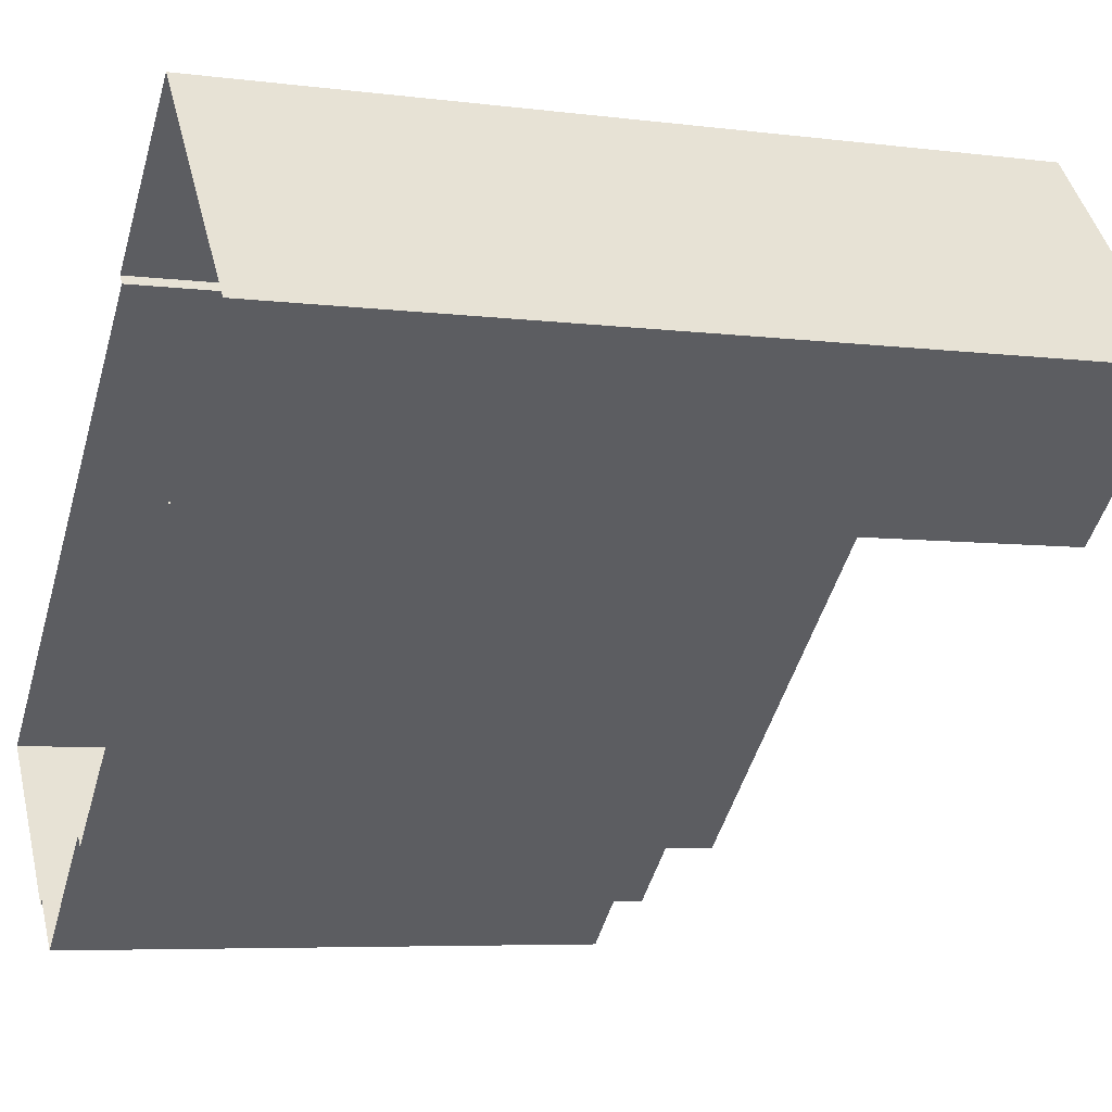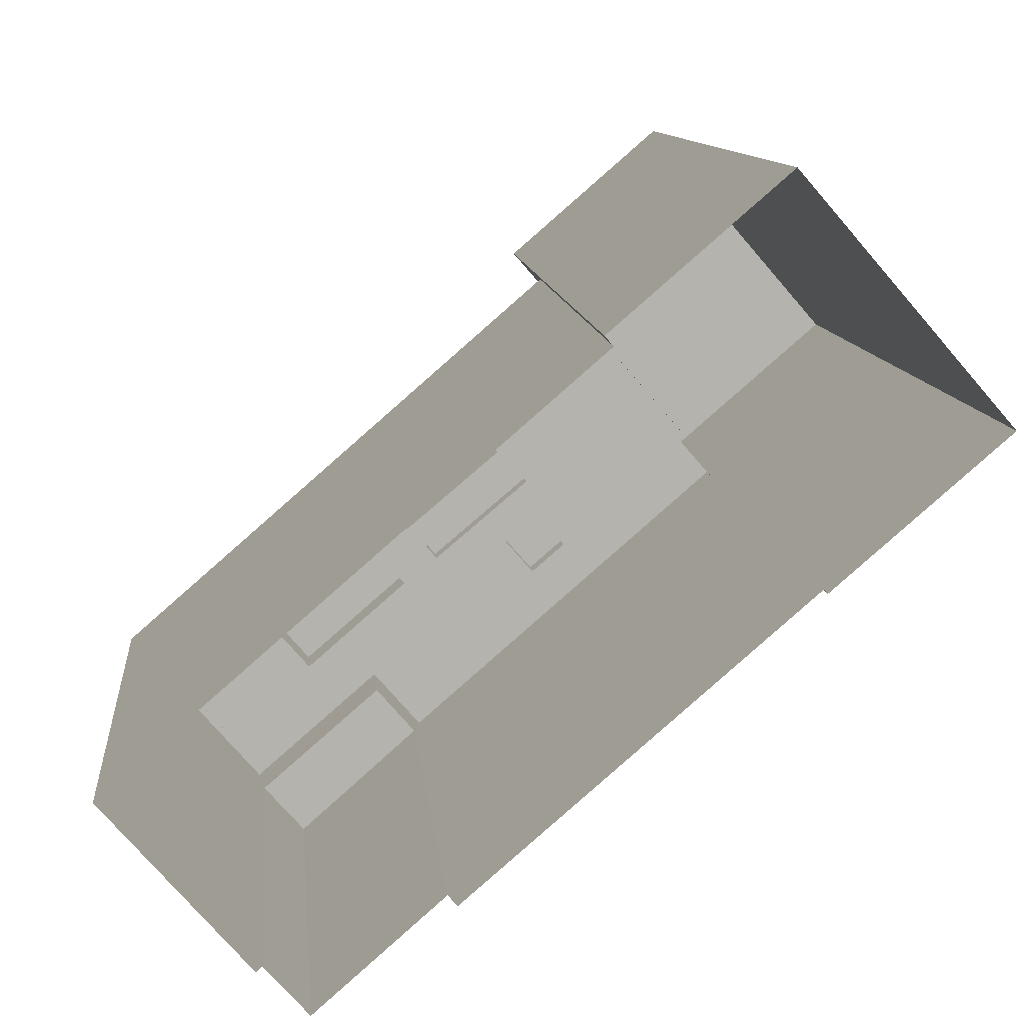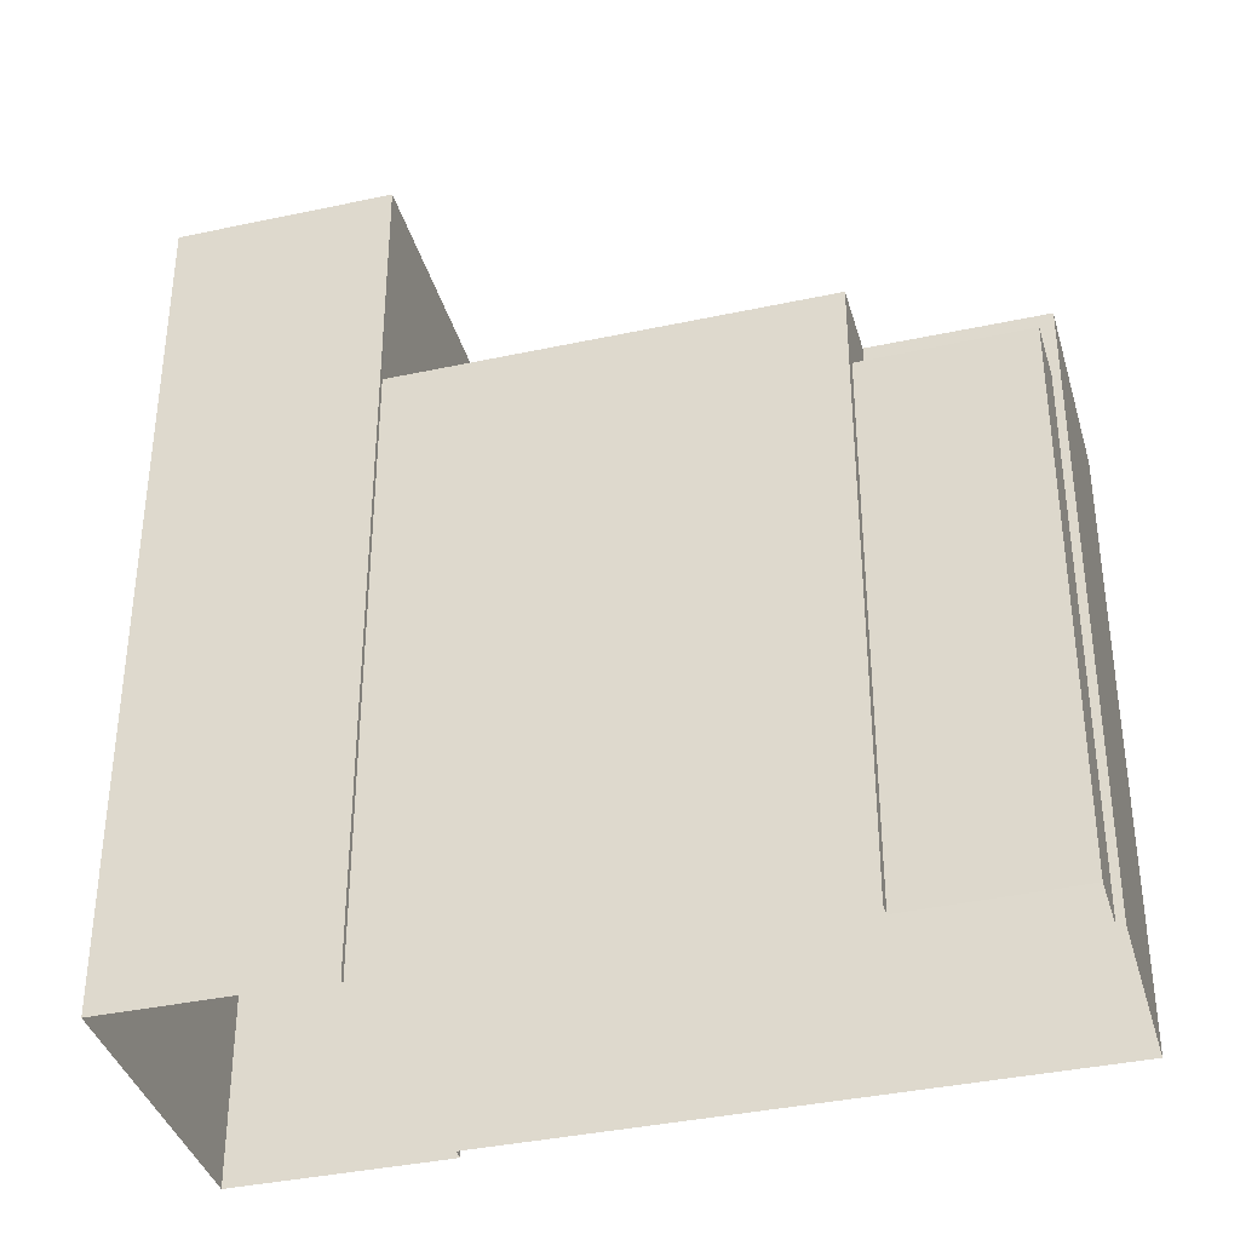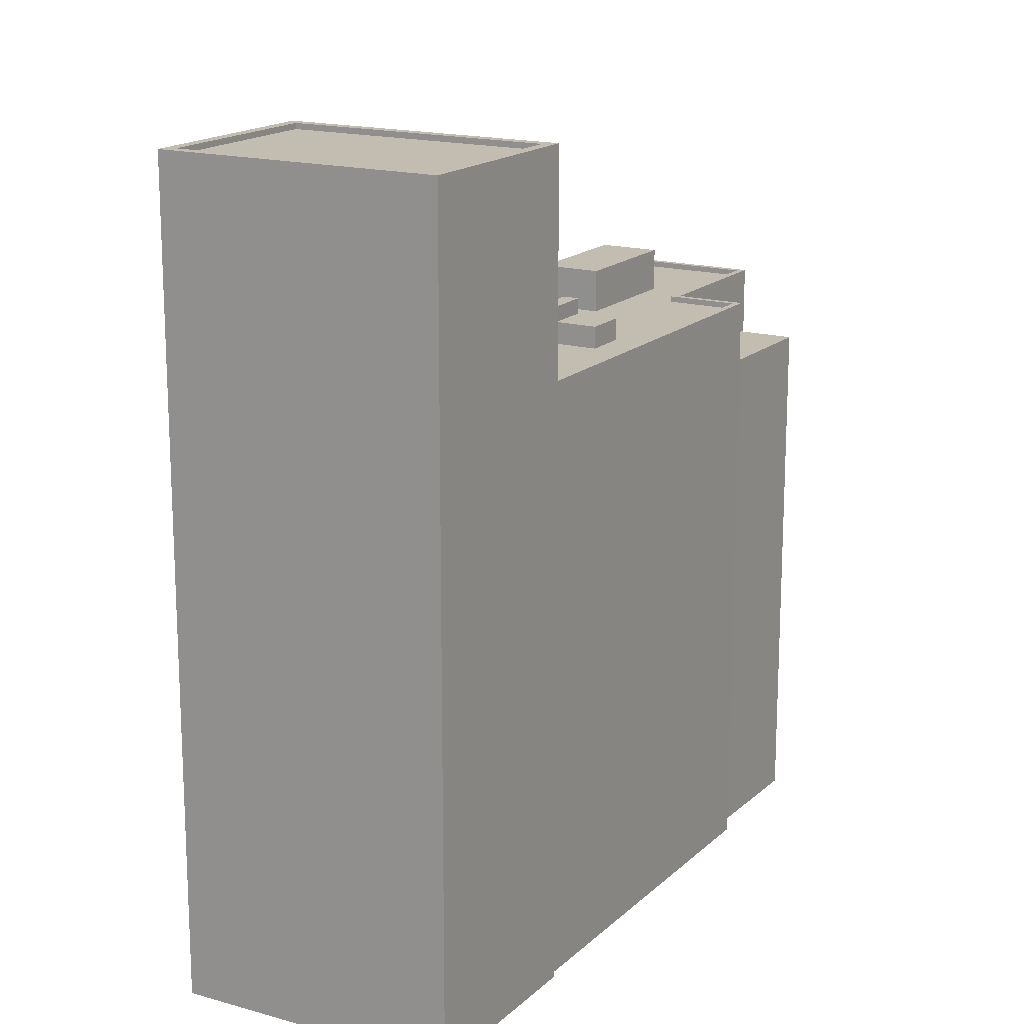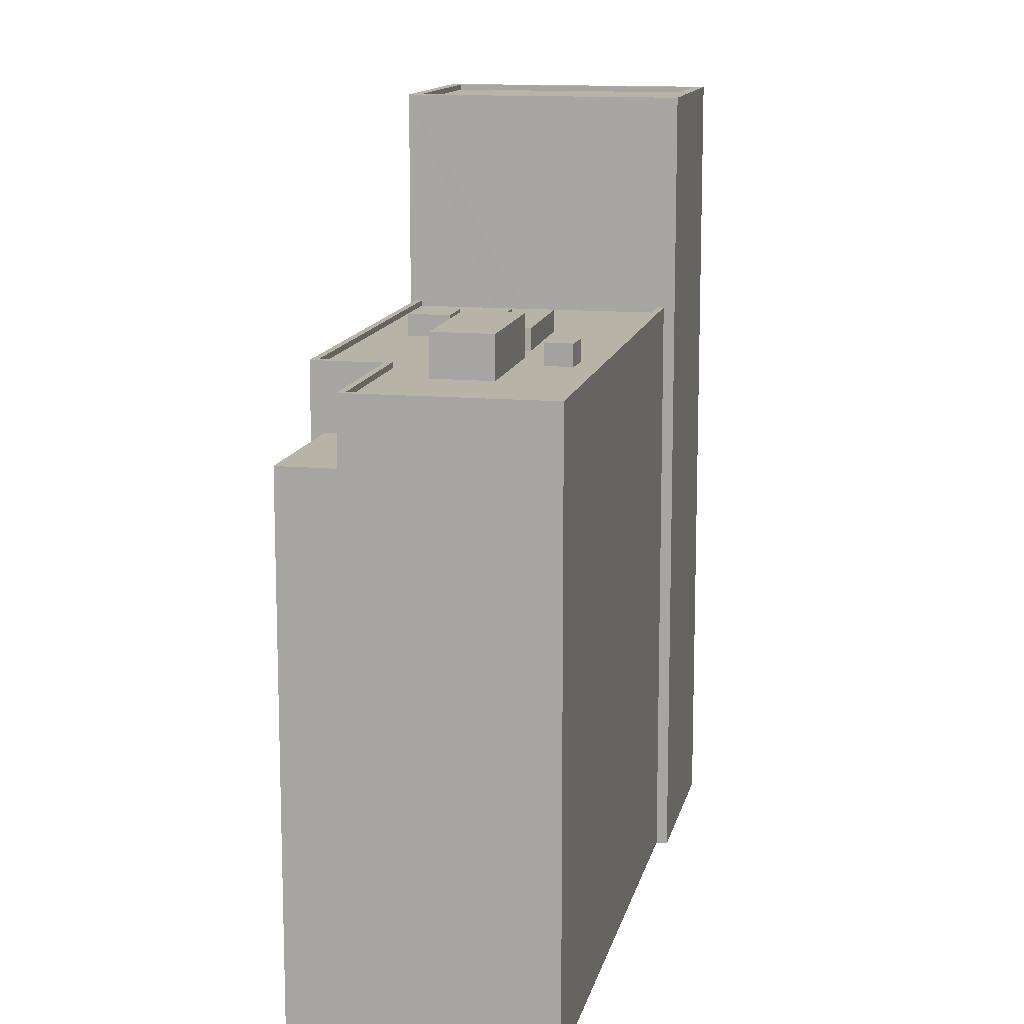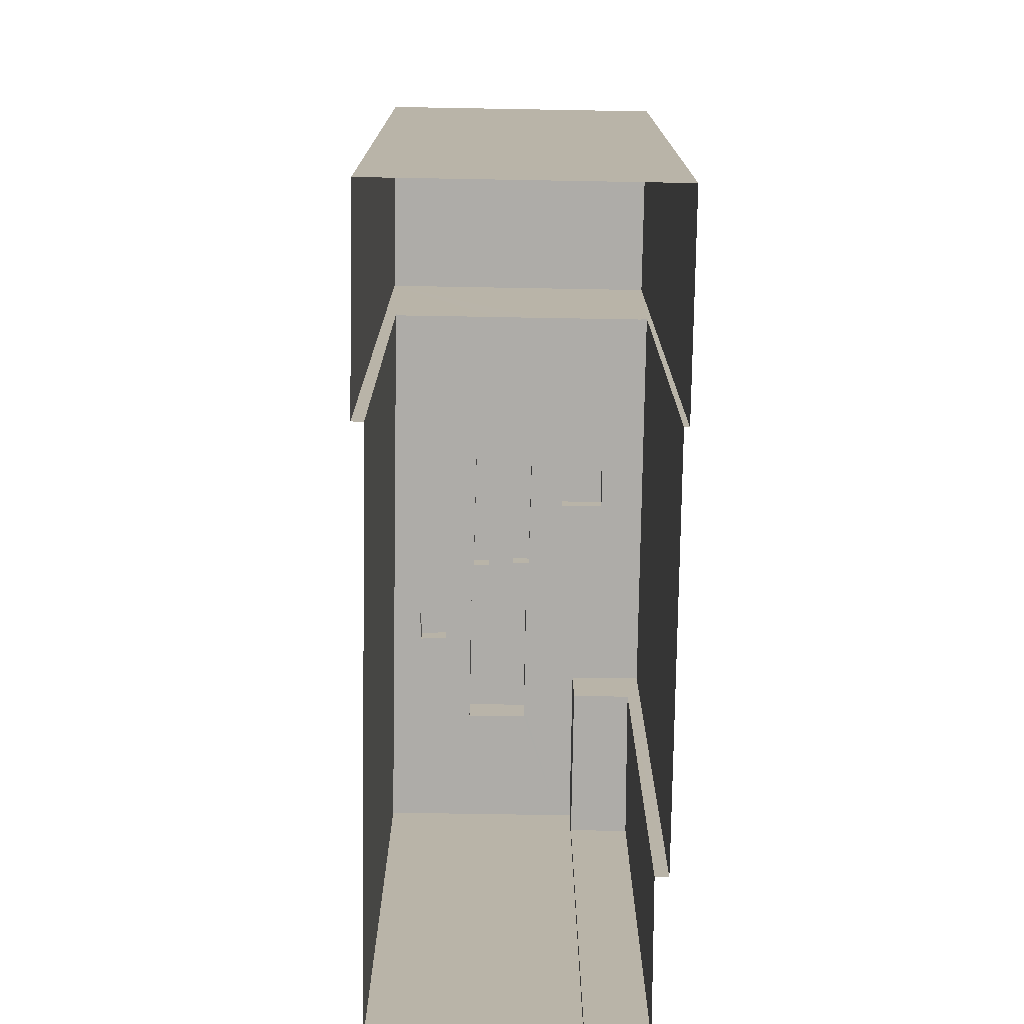
<metadata>
{"format":"obj","ext":"obj","renderer":"f3d","projection":"perspective","resolution":1024,"background":"white","views":[{"elev":-6.0,"azim":-111.3,"up":"+Y"},{"elev":10.3,"azim":174.9,"up":"+Y"},{"elev":-37.7,"azim":-25.5,"up":"+Z"},{"elev":16.8,"azim":-100.9,"up":"+Z"},{"elev":12.8,"azim":60.9,"up":"+Z"},{"elev":-76.8,"azim":-131.9,"up":"+Z"}]}
</metadata>
<code>
v -6353 -3.671e+04 4.392
v -6353 -3.671e+04 4.392
v -6360 -3.67e+04 4.395
v -6368 -3.671e+04 4.394
v -6361 -3.672e+04 4.391
v -6361 -3.672e+04 4.391
v -6347 -3.673e+04 4.385
v -6334 -3.672e+04 4.383
v -6340 -3.673e+04 4.383
v -6340 -3.673e+04 4.383
v -6348 -3.673e+04 4.385
v -6342 -3.673e+04 4.383
v -6340 -3.673e+04 27.69
v -6347 -3.673e+04 27.69
v -6342 -3.673e+04 27.69
v -6346 -3.672e+04 27.69
v -6348 -3.673e+04 30.69
v -6348 -3.673e+04 30.69
v -6346 -3.672e+04 30.69
v -6340 -3.673e+04 30.69
v -6340 -3.673e+04 30.69
v -6361 -3.672e+04 30.7
v -6334 -3.672e+04 30.69
v -6335 -3.672e+04 30.69
v -6361 -3.672e+04 30.7
v -6353 -3.671e+04 30.7
v -6353 -3.671e+04 30.7
v -6346 -3.672e+04 30.69
v -6340 -3.673e+04 30.44
v -6340 -3.673e+04 30.44
v -6346 -3.672e+04 30.44
v -6348 -3.673e+04 30.44
v -6353 -3.672e+04 30.45
v -6361 -3.672e+04 30.45
v -6352 -3.672e+04 30.45
v -6354 -3.672e+04 30.45
v -6358 -3.671e+04 30.45
v -6353 -3.672e+04 30.45
v -6342 -3.672e+04 30.44
v -6337 -3.673e+04 30.44
v -6341 -3.672e+04 30.44
v -6353 -3.672e+04 30.45
v -6358 -3.671e+04 30.45
v -6343 -3.672e+04 30.44
v -6348 -3.672e+04 30.45
v -6348 -3.672e+04 30.45
v -6346 -3.672e+04 30.44
v -6347 -3.672e+04 30.45
v -6347 -3.672e+04 30.44
v -6351 -3.671e+04 30.45
v -6356 -3.671e+04 30.45
v -6352 -3.672e+04 30.45
v -6345 -3.672e+04 30.44
v -6347 -3.672e+04 30.45
v -6356 -3.671e+04 30.45
v -6351 -3.671e+04 30.45
v -6337 -3.673e+04 30.44
v -6343 -3.672e+04 30.44
v -6344 -3.672e+04 30.44
v -6354 -3.671e+04 30.45
v -6335 -3.672e+04 30.44
v -6342 -3.672e+04 30.44
v -6353 -3.671e+04 30.45
v -6343 -3.672e+04 30.44
v -6354 -3.672e+04 31.41
v -6353 -3.672e+04 31.41
v -6352 -3.672e+04 31.41
v -6353 -3.672e+04 31.41
v -6348 -3.672e+04 31.41
v -6348 -3.672e+04 31.41
v -6352 -3.672e+04 31.41
v -6353 -3.672e+04 31.41
v -6347 -3.672e+04 31.41
v -6347 -3.672e+04 31.41
v -6351 -3.671e+04 31.41
v -6351 -3.671e+04 31.41
v -6342 -3.672e+04 31.41
v -6343 -3.672e+04 31.41
v -6344 -3.672e+04 31.41
v -6343 -3.672e+04 31.41
v -6347 -3.672e+04 32.31
v -6342 -3.672e+04 32.31
v -6341 -3.672e+04 32.31
v -6345 -3.672e+04 32.31
v -6354 -3.671e+04 40.35
v -6353 -3.671e+04 40.35
v -6360 -3.67e+04 40.35
v -6360 -3.67e+04 40.35
v -6367 -3.671e+04 40.1
v -6361 -3.672e+04 40.1
v -6354 -3.671e+04 40.1
v -6360 -3.67e+04 40.1
v -6361 -3.672e+04 40.35
v -6361 -3.672e+04 40.35
v -6368 -3.671e+04 40.35
v -6367 -3.671e+04 40.35
f 1 2 3
f 3 2 4
f 5 4 6
f 7 2 8
f 9 8 10
f 11 6 7
f 12 7 9
f 4 2 6
f 9 7 8
f 6 2 7
f 13 14 15
f 13 16 14
f 17 18 19
f 19 20 21
f 18 17 22
f 20 23 24
f 22 17 25
f 24 23 26
f 24 26 27
f 17 19 28
f 21 20 24
f 19 21 28
f 29 30 31
f 32 31 33
f 32 33 34
f 30 35 31
f 36 37 34
f 36 38 37
f 33 36 34
f 31 35 33
f 39 40 41
f 30 40 39
f 42 43 37
f 30 44 35
f 35 42 38
f 42 37 38
f 35 45 42
f 35 44 45
f 30 39 44
f 46 47 48
f 47 46 49
f 44 49 45
f 50 51 52
f 46 48 50
f 52 51 43
f 52 43 42
f 46 50 52
f 49 46 45
f 53 54 47
f 53 55 56
f 47 54 48
f 56 51 50
f 56 55 51
f 54 53 56
f 40 57 41
f 41 58 53
f 59 60 53
f 60 55 53
f 58 59 53
f 41 57 58
f 61 62 57
f 57 62 58
f 61 63 64
f 64 63 60
f 64 60 59
f 62 61 64
f 65 66 67
f 68 65 67
f 69 70 71
f 72 69 71
f 73 74 75
f 76 73 75
f 77 78 79
f 80 77 79
f 81 82 83
f 84 81 83
f 85 86 87
f 88 85 87
f 89 90 91
f 92 89 91
f 85 93 86
f 85 94 93
f 94 95 93
f 94 96 95
f 88 87 95
f 96 88 95
f 9 15 12
f 9 13 15
f 7 12 15
f 14 7 15
f 19 13 20
f 20 13 10
f 19 16 13
f 10 13 9
f 2 23 8
f 2 26 23
f 20 10 8
f 23 20 8
f 16 19 14
f 7 14 11
f 11 14 18
f 14 19 18
f 6 11 18
f 22 6 18
f 63 61 24
f 27 63 24
f 29 21 30
f 30 21 40
f 57 40 24
f 40 21 24
f 57 24 61
f 21 29 31
f 28 21 31
f 17 31 32
f 17 28 31
f 34 17 32
f 34 25 17
f 66 35 67
f 66 33 35
f 66 65 36
f 33 66 36
f 38 36 65
f 68 38 65
f 38 67 35
f 38 68 67
f 72 71 52
f 42 72 52
f 52 70 46
f 52 71 70
f 46 69 45
f 46 70 69
f 69 72 42
f 45 69 42
f 76 75 56
f 50 76 56
f 56 75 74
f 54 56 74
f 54 73 48
f 54 74 73
f 50 73 76
f 50 48 73
f 79 78 64
f 59 79 64
f 64 77 62
f 64 78 77
f 62 80 58
f 62 77 80
f 80 79 59
f 58 80 59
f 41 83 82
f 39 41 82
f 82 81 44
f 82 44 39
f 81 49 44
f 49 81 47
f 81 84 47
f 84 53 47
f 83 41 53
f 84 83 53
f 2 1 26
f 1 86 26
f 6 22 5
f 43 86 93
f 51 86 43
f 37 43 93
f 5 22 93
f 55 86 51
f 34 37 25
f 60 86 55
f 63 27 60
f 22 25 93
f 26 86 27
f 25 37 93
f 27 86 60
f 93 95 4
f 5 93 4
f 95 3 4
f 95 87 3
f 86 1 3
f 87 86 3
f 85 92 91
f 85 88 92
f 94 91 90
f 94 85 91
f 94 90 89
f 96 94 89
f 88 89 92
f 88 96 89

</code>
